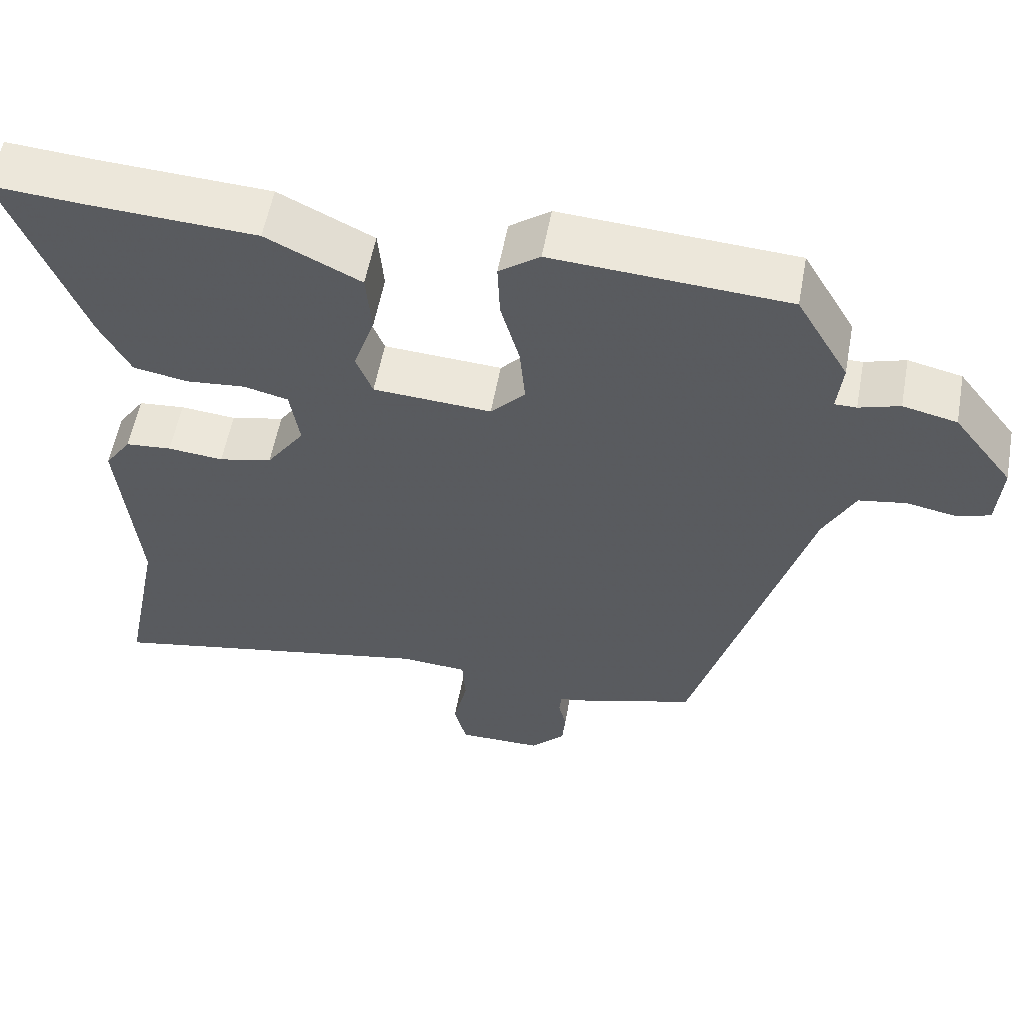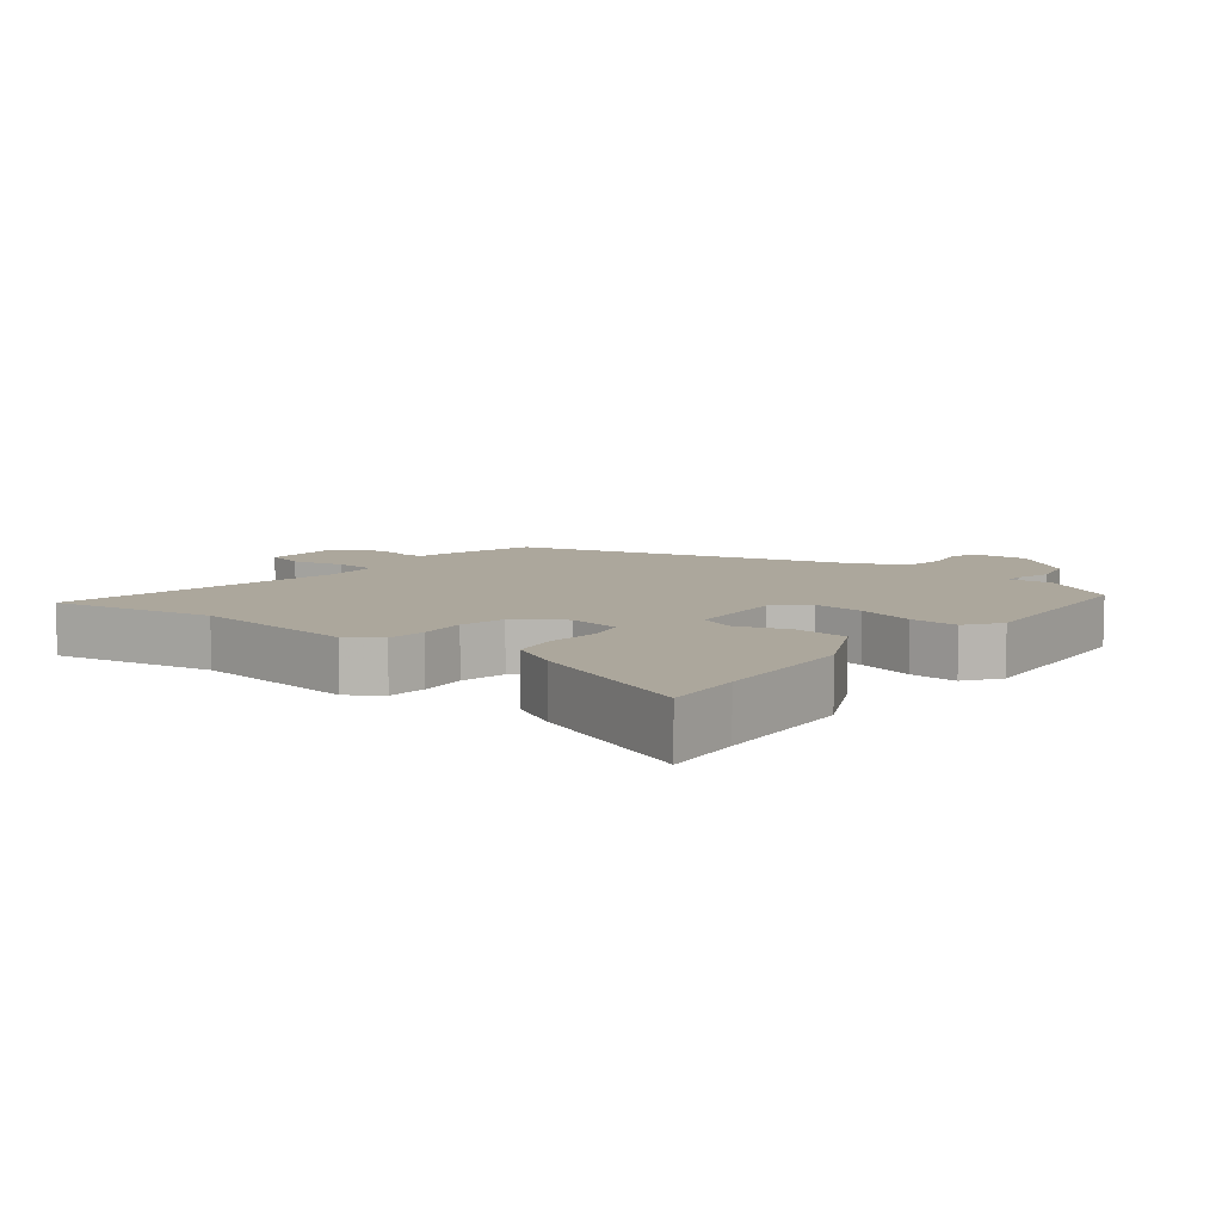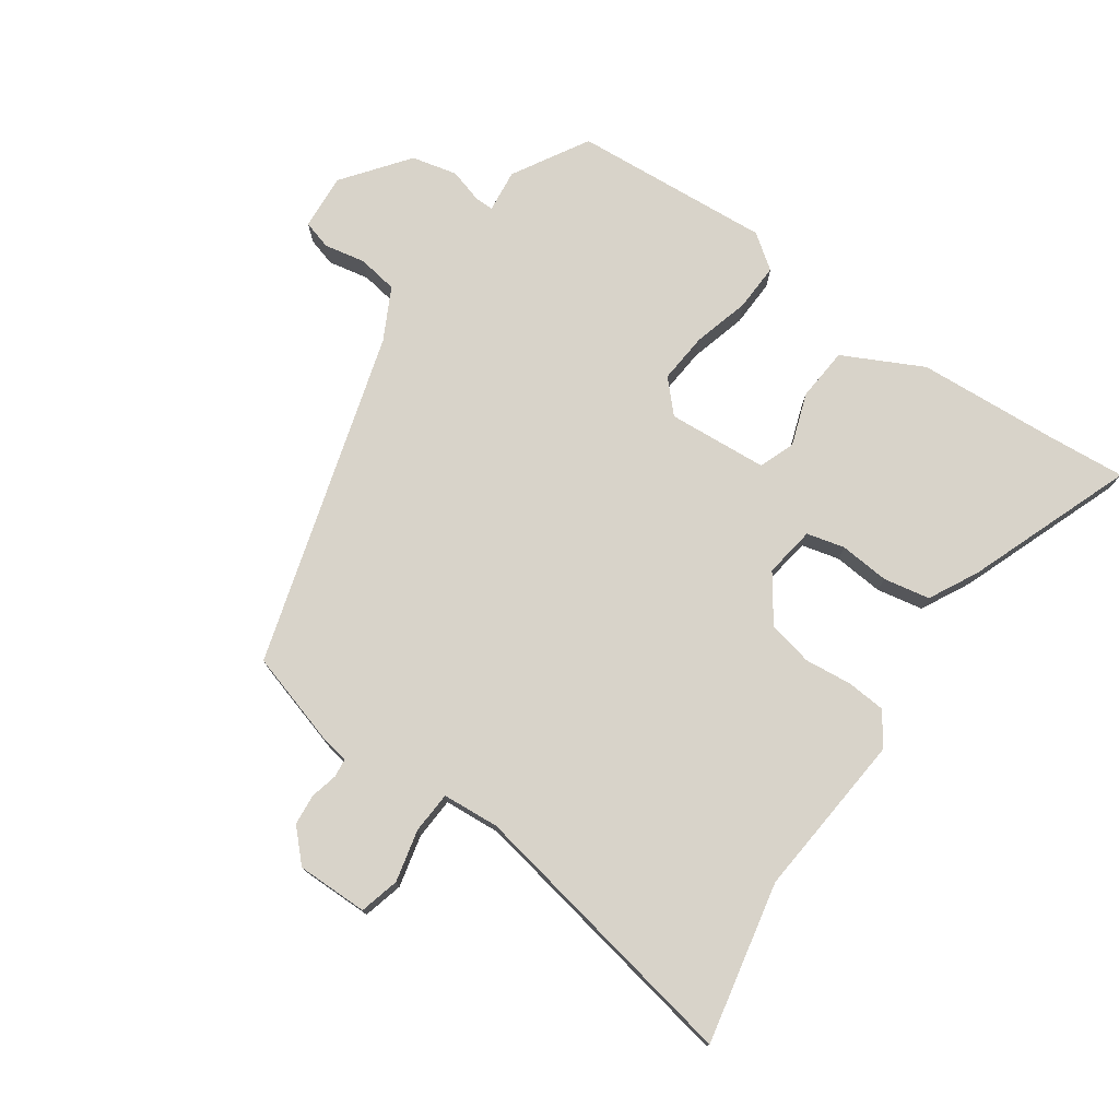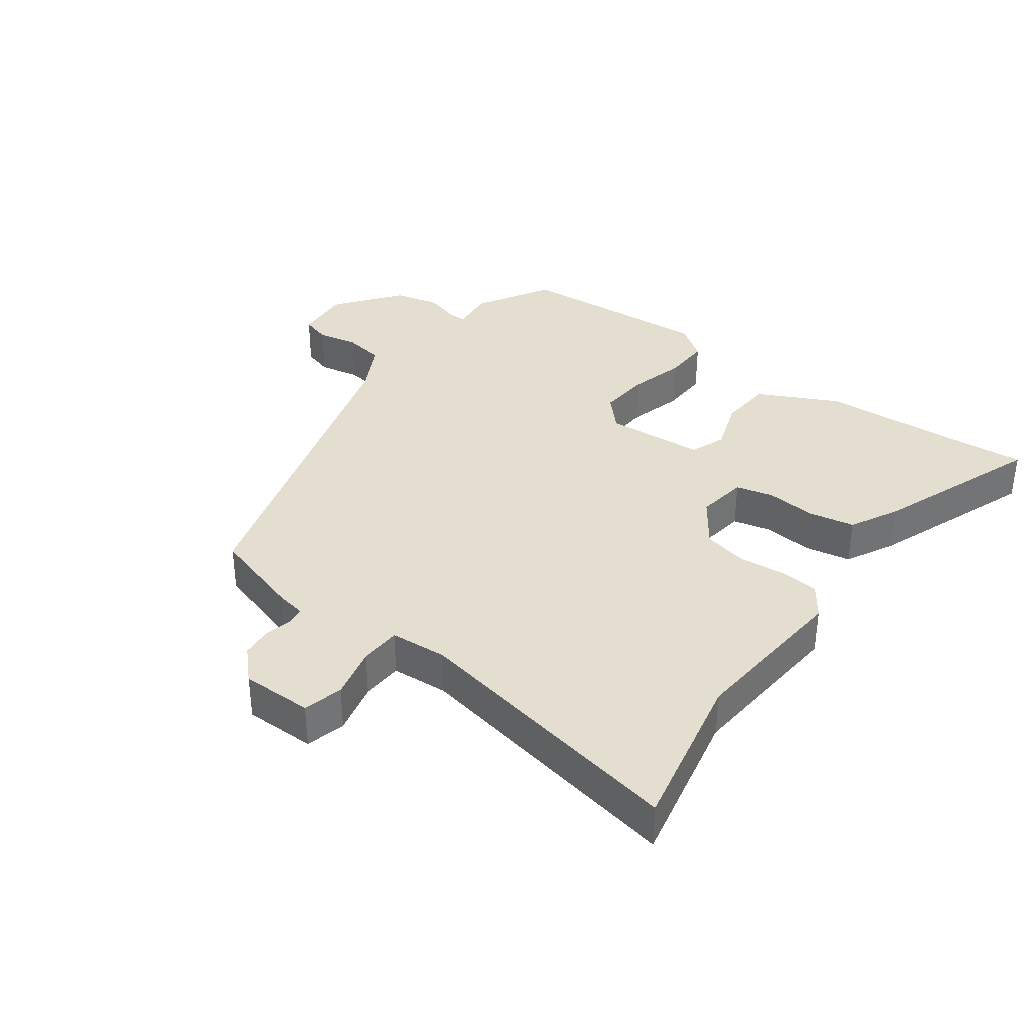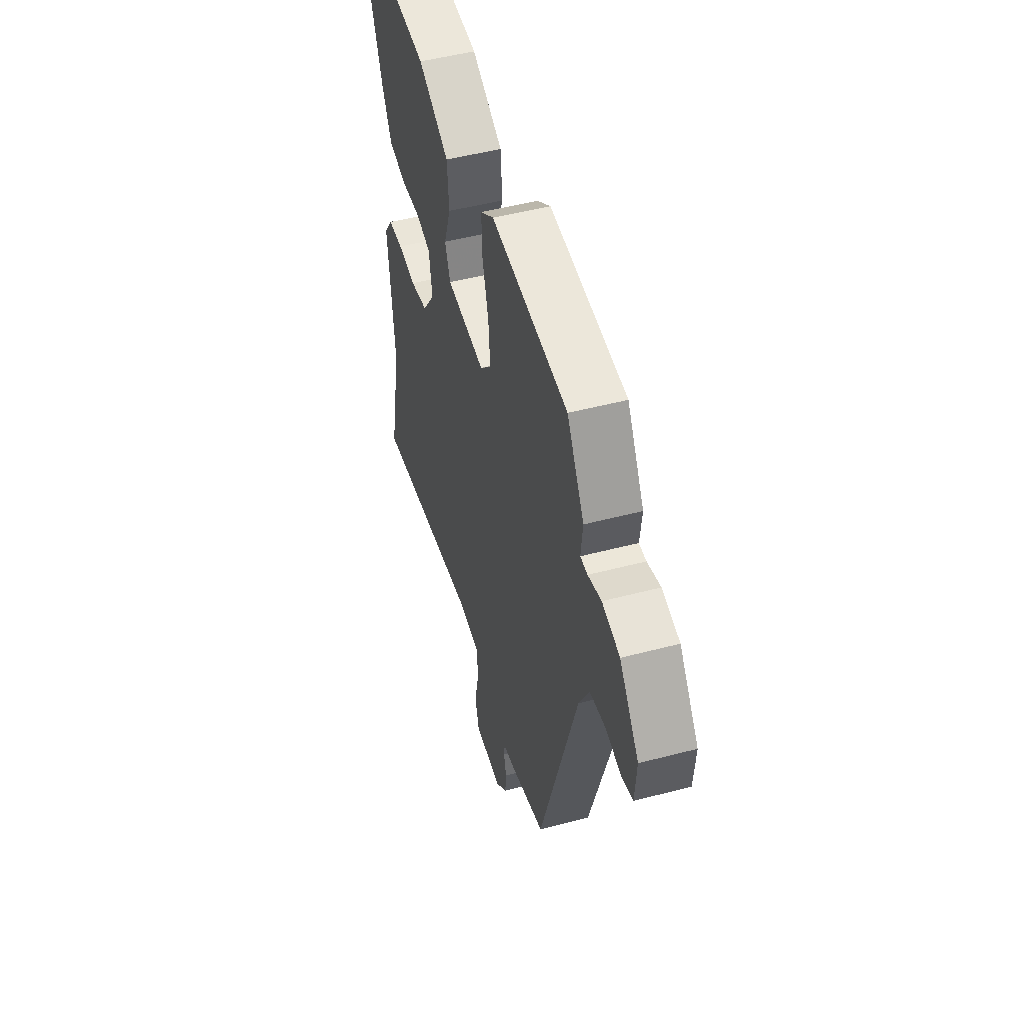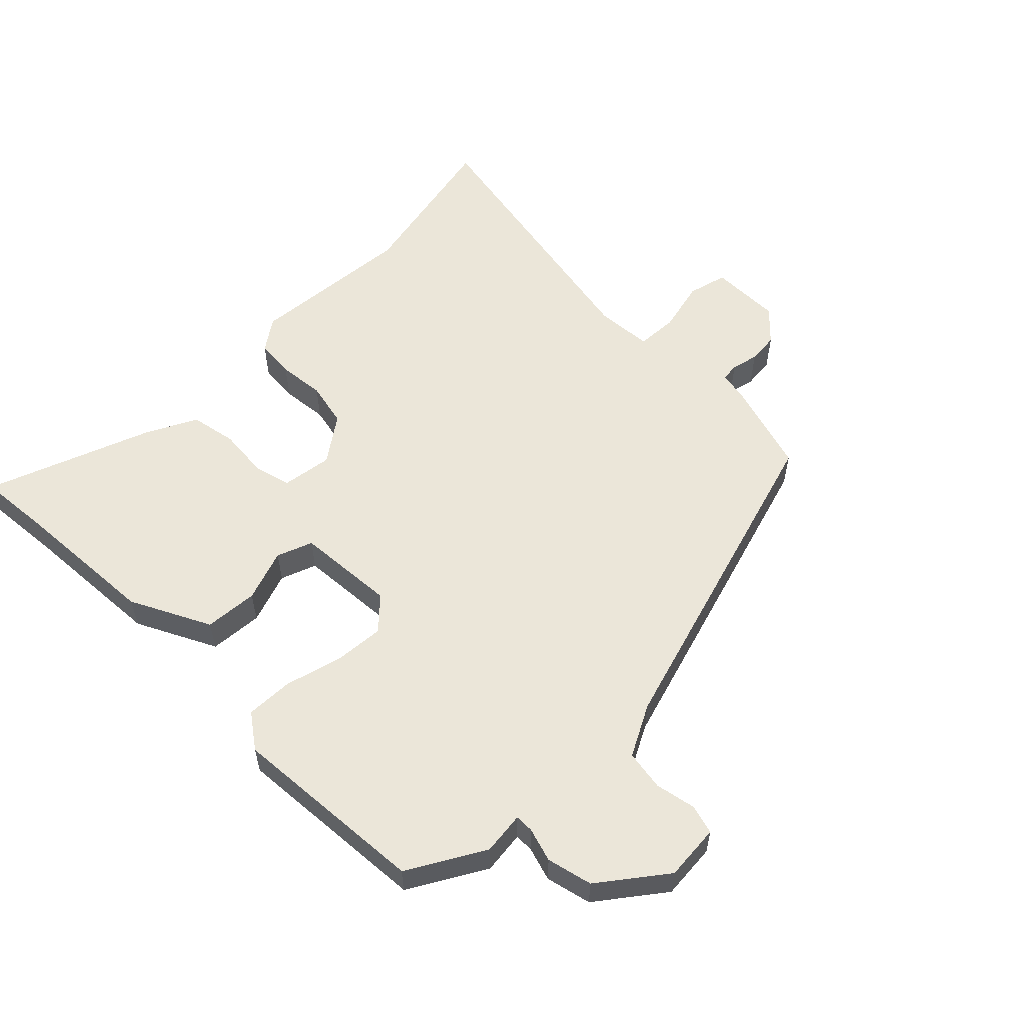
<metadata>
{"format":"obj","ext":"obj","renderer":"f3d","projection":"perspective","resolution":1024,"background":"white","views":[{"elev":56.4,"azim":10.4,"up":"+Z"},{"elev":8.4,"azim":-51.5,"up":"+Y"},{"elev":75.9,"azim":-145.4,"up":"+Y"},{"elev":36.4,"azim":-143.9,"up":"+Y"},{"elev":50.2,"azim":73.9,"up":"+Z"},{"elev":56.8,"azim":44.6,"up":"+Y"}]}
</metadata>
<code>
v 0.413 0.07 0.498
v 0.48 0.07 0.384
v 0.473 0.07 0.319
v 0.501 0.07 0.319
v 0.553 0.07 0.335
v 0.622 0.07 0.319
v 0.698 0.07 0.221
v 0.692 0.07 0.136
v 0.648 0.07 0.123
v 0.586 0.07 0.135
v 0.525 0.07 0.125
v 0.485 0.07 0.047
v 0.339 0.07 -0.458
v 0.198 0.07 -0.501
v 0.154 0.07 -0.509
v 0.151 0.07 -0.537
v 0.161 0.07 -0.578
v 0.157 0.07 -0.625
v 0.113 0.07 -0.671
v 0.005 0.07 -0.671
v -0.011 0.07 -0.611
v 0.007 0.07 -0.532
v 0.003 0.07 -0.469
v -0.083 0.07 -0.463
v -0.509 0.07 -0.545
v -0.46 0.07 -0.301
v -0.484 0.07 -0.05
v -0.45 0.07 -0.001
v -0.391 0.07 0.004
v -0.32 0.07 -0.003
v -0.252 0.07 0.012
v -0.203 0.07 0.082
v -0.215 0.07 0.159
v -0.272 0.07 0.173
v -0.348 0.07 0.166
v -0.418 0.07 0.179
v -0.457 0.07 0.253
v -0.554 0.07 0.504
v -0.438 0.07 0.495
v -0.222 0.07 0.483
v -0.101 0.07 0.423
v -0.094 0.07 0.342
v -0.121 0.07 0.263
v -0.1 0.07 0.209
v 0.051 0.07 0.199
v 0.095 0.07 0.246
v 0.088 0.07 0.322
v 0.064 0.07 0.408
v 0.061 0.07 0.48
v 0.113 0.07 0.518
v 0.413 0 0.498
v 0.48 0 0.384
v 0.473 0 0.319
v 0.501 0 0.319
v 0.553 0 0.335
v 0.622 0 0.319
v 0.698 0 0.221
v 0.692 0 0.136
v 0.648 0 0.123
v 0.586 0 0.135
v 0.525 0 0.125
v 0.485 0 0.047
v 0.339 0 -0.458
v 0.198 0 -0.501
v 0.154 0 -0.509
v 0.151 0 -0.537
v 0.161 0 -0.578
v 0.157 0 -0.625
v 0.113 0 -0.671
v 0.005 0 -0.671
v -0.011 0 -0.611
v 0.007 0 -0.532
v 0.003 0 -0.469
v -0.083 0 -0.463
v -0.509 0 -0.545
v -0.46 0 -0.301
v -0.484 0 -0.05
v -0.45 0 -0.001
v -0.391 0 0.004
v -0.32 0 -0.003
v -0.252 0 0.012
v -0.203 0 0.082
v -0.215 0 0.159
v -0.272 0 0.173
v -0.348 0 0.166
v -0.418 0 0.179
v -0.457 0 0.253
v -0.554 0 0.504
v -0.438 0 0.495
v -0.222 0 0.483
v -0.101 0 0.423
v -0.094 0 0.342
v -0.121 0 0.263
v -0.1 0 0.209
v 0.051 0 0.199
v 0.095 0 0.246
v 0.088 0 0.322
v 0.064 0 0.408
v 0.061 0 0.48
v 0.113 0 0.518
f 1 2 3
f 50 1 3
f 49 50 3
f 48 49 3
f 47 48 3
f 46 47 3
f 45 46 3 4
f 41 42 43
f 40 41 43
f 39 40 43
f 39 43 44
f 38 39 44
f 37 38 44
f 36 37 44
f 35 36 44
f 34 35 44
f 33 34 44 45
f 28 29 30
f 27 28 30
f 26 27 30
f 26 30 31
f 25 26 31
f 24 25 31
f 23 24 31 32
f 20 21 22
f 19 20 22
f 18 19 22
f 17 18 22
f 16 17 22
f 15 16 22 23
f 32 33 45
f 23 32 45
f 15 23 45
f 14 15 45
f 13 14 45
f 12 13 45
f 8 9 10
f 7 8 10
f 6 7 10
f 5 6 10
f 4 5 10
f 11 12 45 4
f 4 10 11
f 53 52 51
f 53 51 100
f 53 100 99
f 53 99 98
f 53 98 97
f 53 97 96
f 54 53 96 95
f 93 92 91
f 93 91 90
f 93 90 89
f 94 93 89
f 94 89 88
f 94 88 87
f 94 87 86
f 94 86 85
f 94 85 84
f 95 94 84 83
f 80 79 78
f 80 78 77
f 80 77 76
f 81 80 76
f 81 76 75
f 81 75 74
f 82 81 74 73
f 72 71 70
f 72 70 69
f 72 69 68
f 72 68 67
f 72 67 66
f 73 72 66 65
f 95 83 82
f 95 82 73
f 95 73 65
f 95 65 64
f 95 64 63
f 95 63 62
f 60 59 58
f 60 58 57
f 60 57 56
f 60 56 55
f 60 55 54
f 54 95 62 61
f 61 60 54
f 1 51 52 2
f 2 52 53 3
f 3 53 54 4
f 4 54 55 5
f 5 55 56 6
f 6 56 57 7
f 7 57 58 8
f 8 58 59 9
f 9 59 60 10
f 10 60 61 11
f 11 61 62 12
f 12 62 63 13
f 13 63 64 14
f 14 64 65 15
f 15 65 66 16
f 16 66 67 17
f 17 67 68 18
f 18 68 69 19
f 19 69 70 20
f 20 70 71 21
f 21 71 72 22
f 22 72 73 23
f 23 73 74 24
f 24 74 75 25
f 25 75 76 26
f 26 76 77 27
f 27 77 78 28
f 28 78 79 29
f 29 79 80 30
f 30 80 81 31
f 31 81 82 32
f 32 82 83 33
f 33 83 84 34
f 34 84 85 35
f 35 85 86 36
f 36 86 87 37
f 37 87 88 38
f 38 88 89 39
f 39 89 90 40
f 40 90 91 41
f 41 91 92 42
f 42 92 93 43
f 43 93 94 44
f 44 94 95 45
f 45 95 96 46
f 46 96 97 47
f 47 97 98 48
f 48 98 99 49
f 49 99 100 50
f 50 100 51 1

</code>
